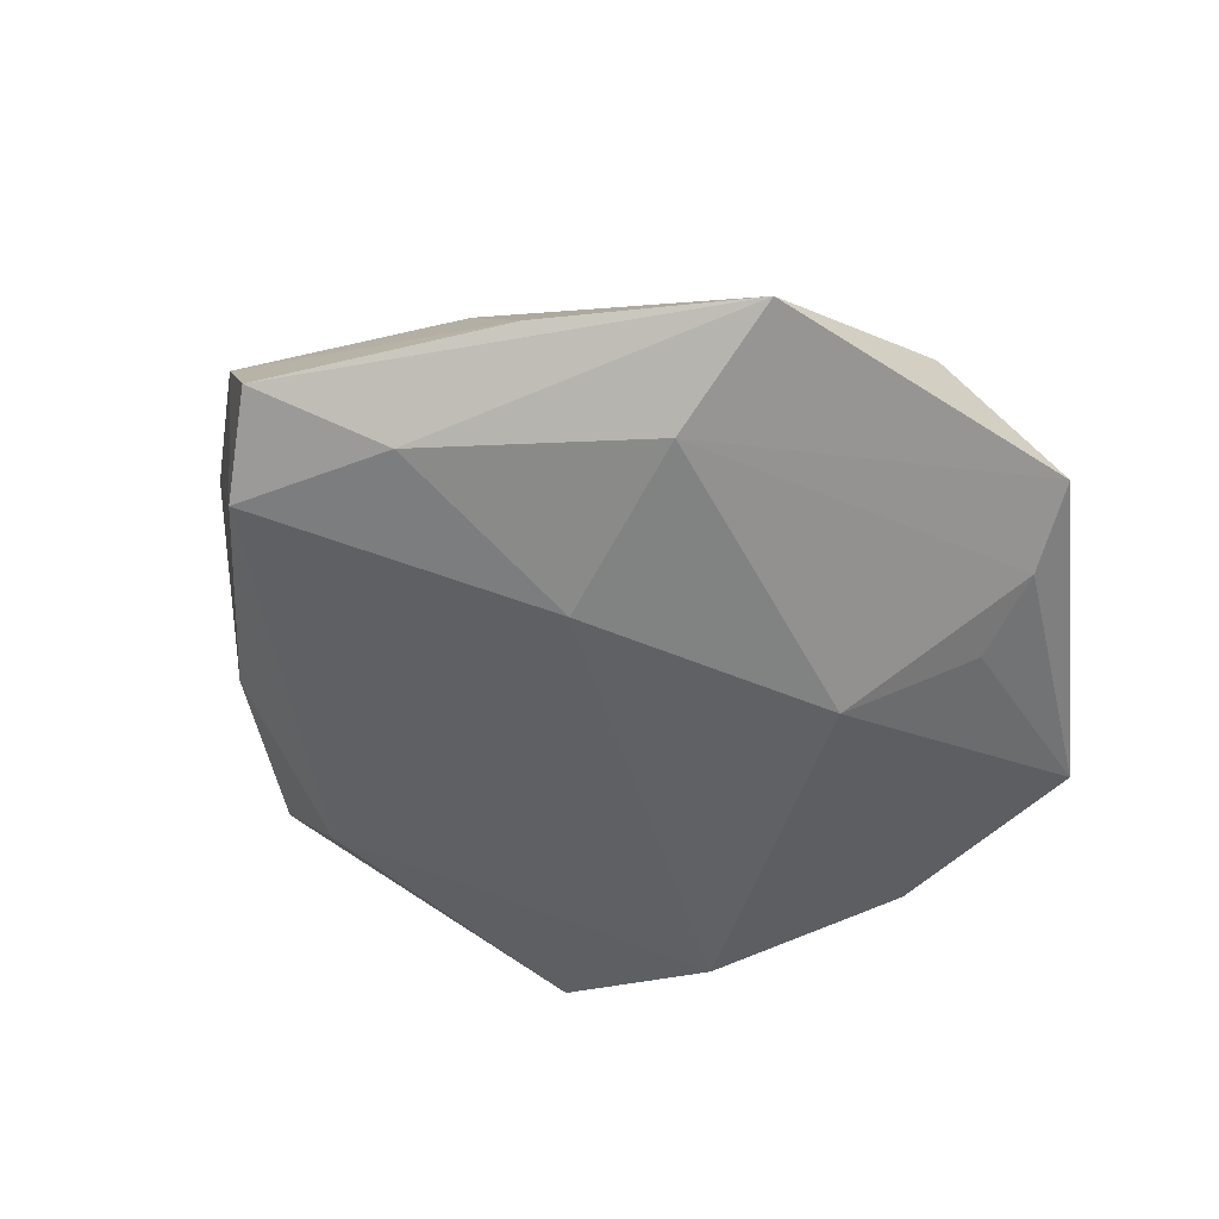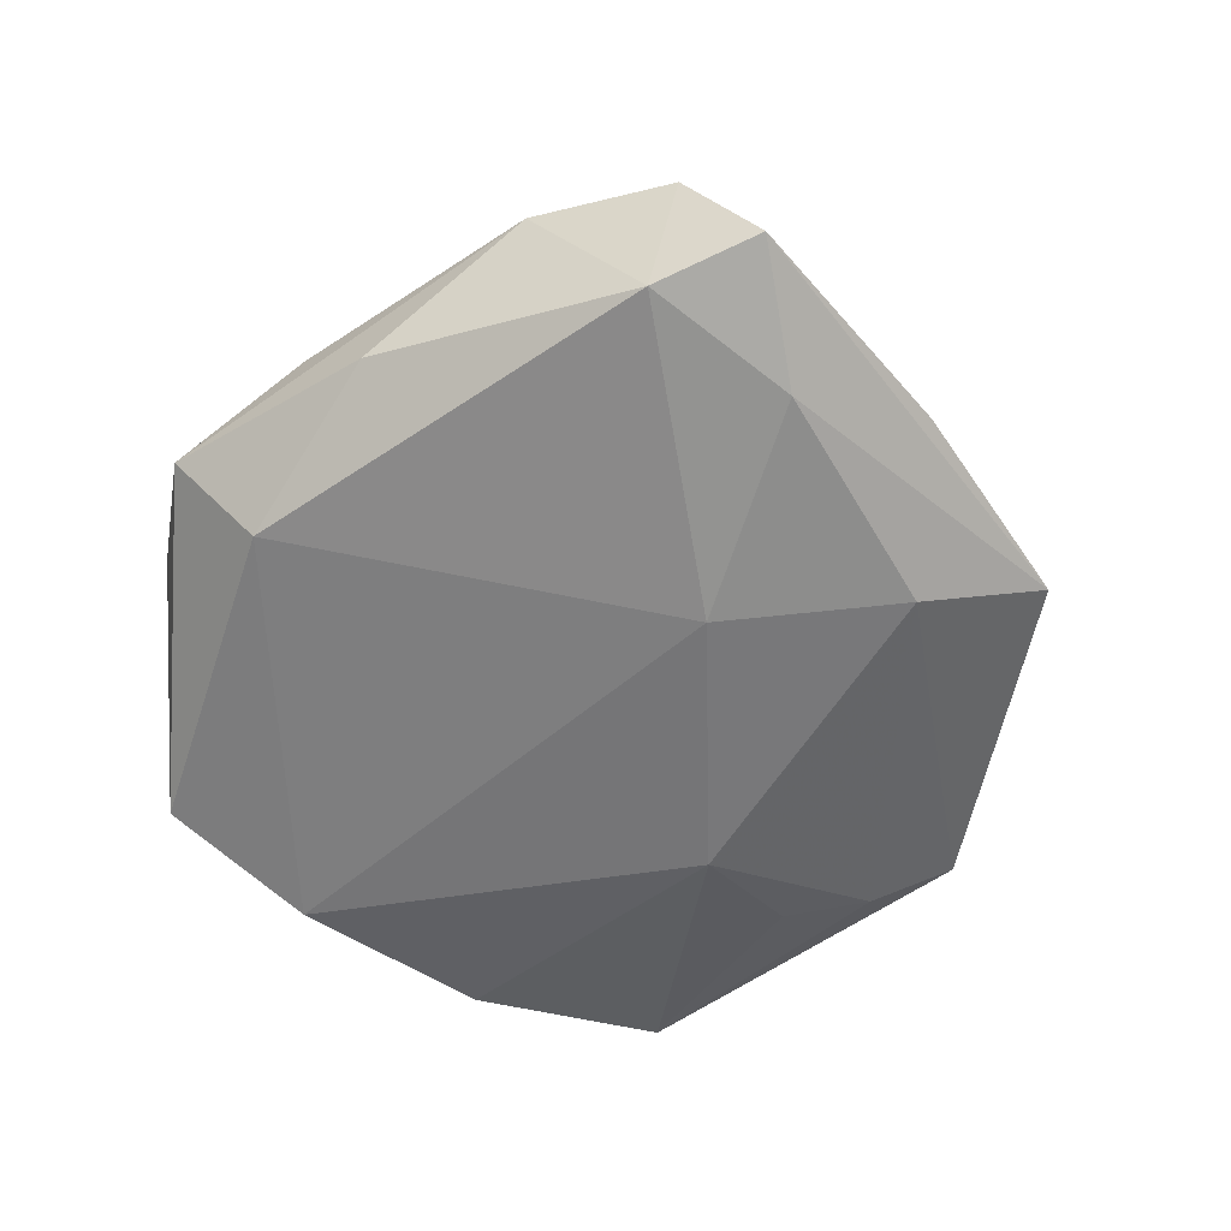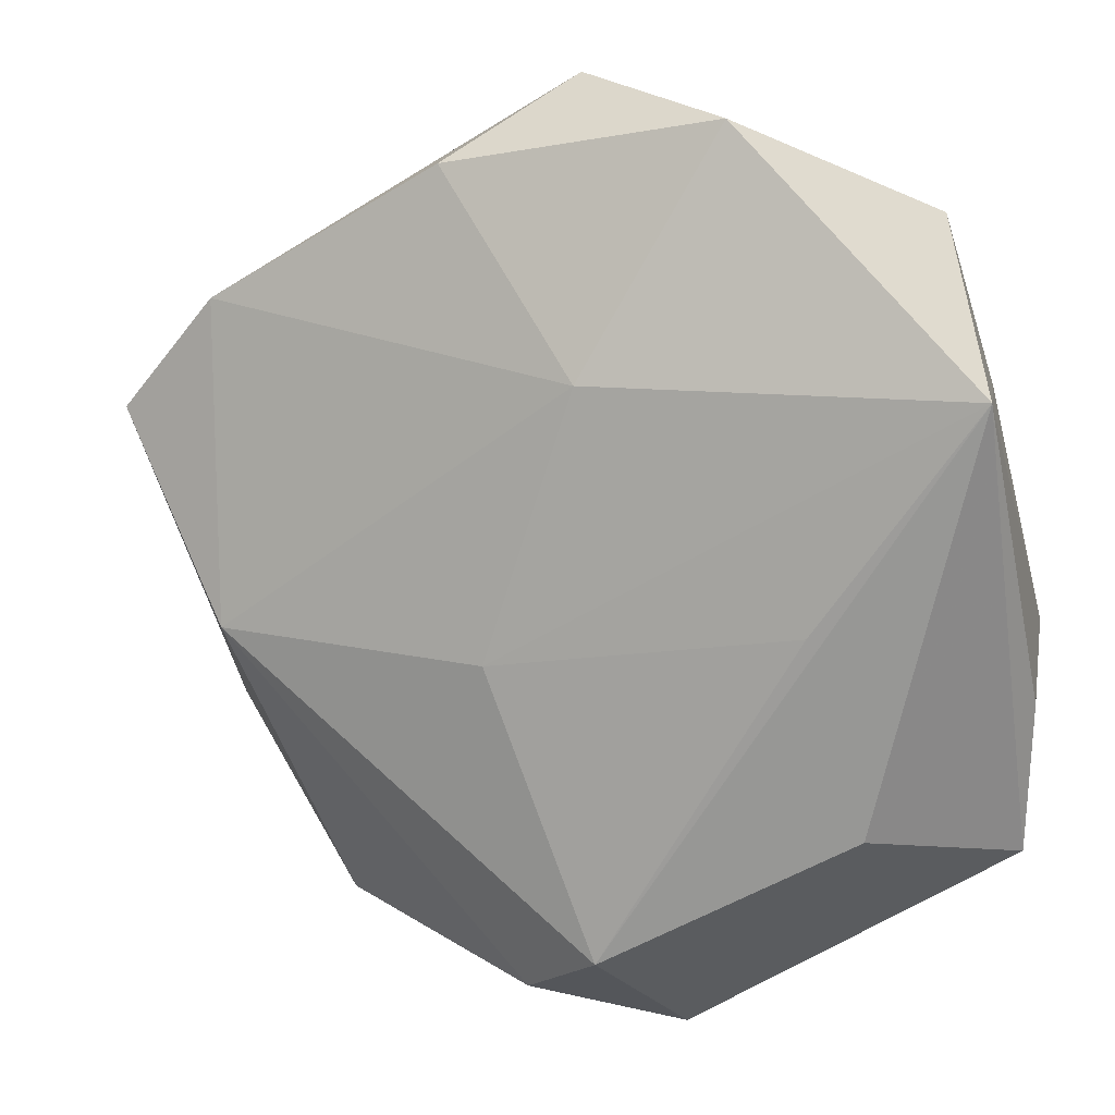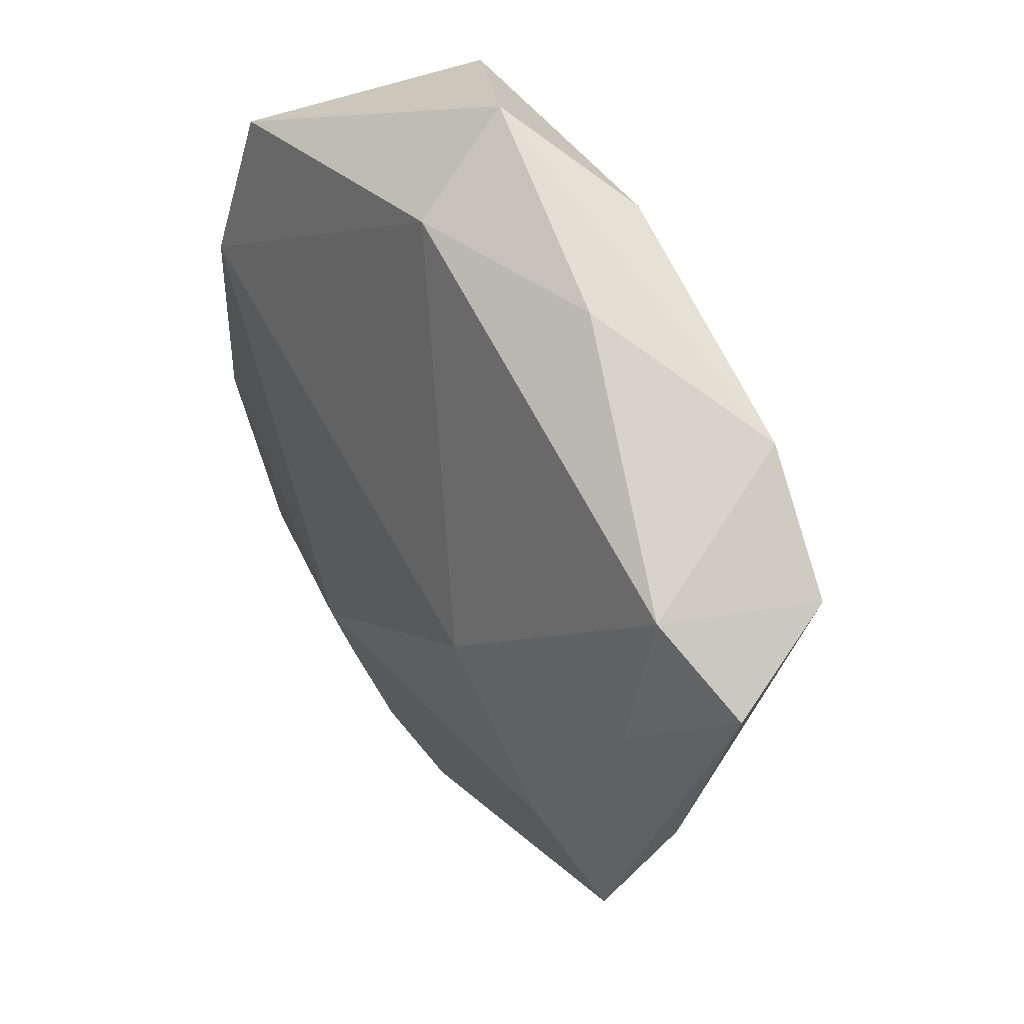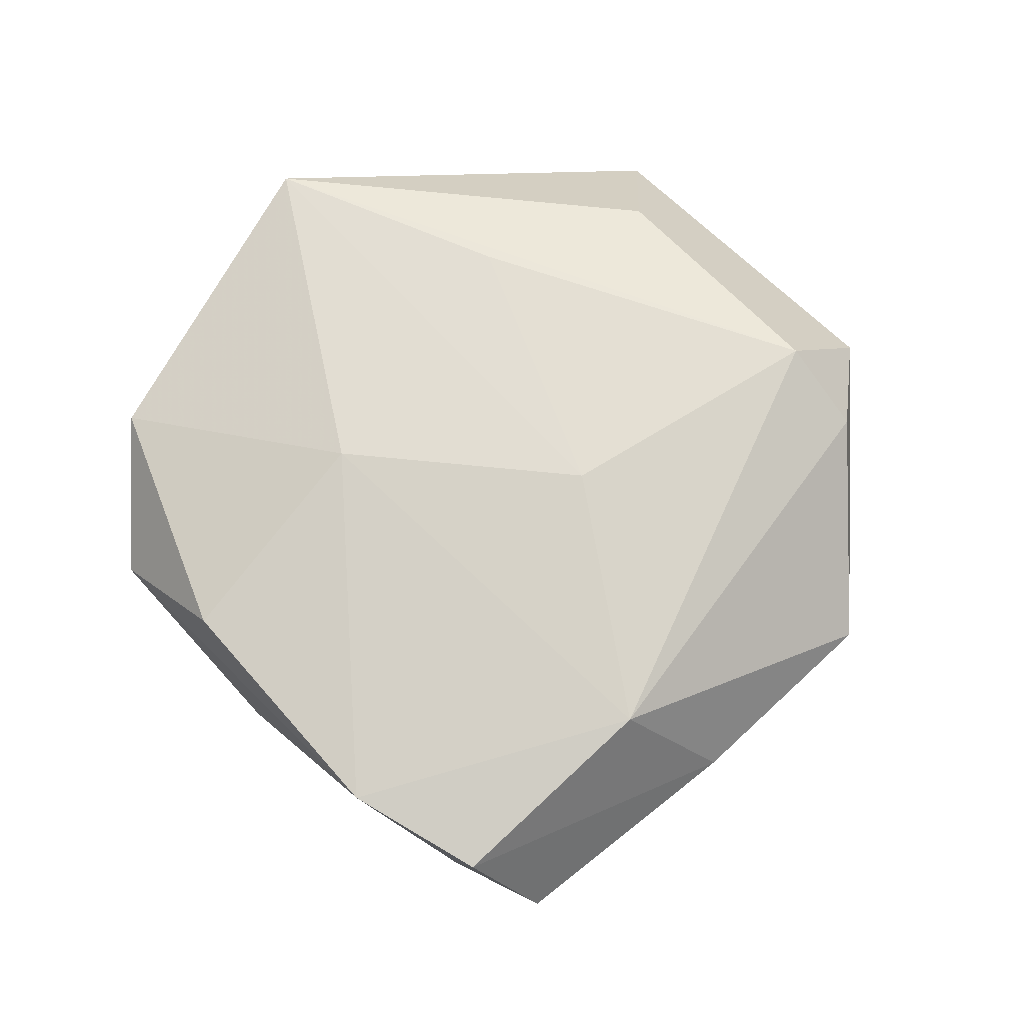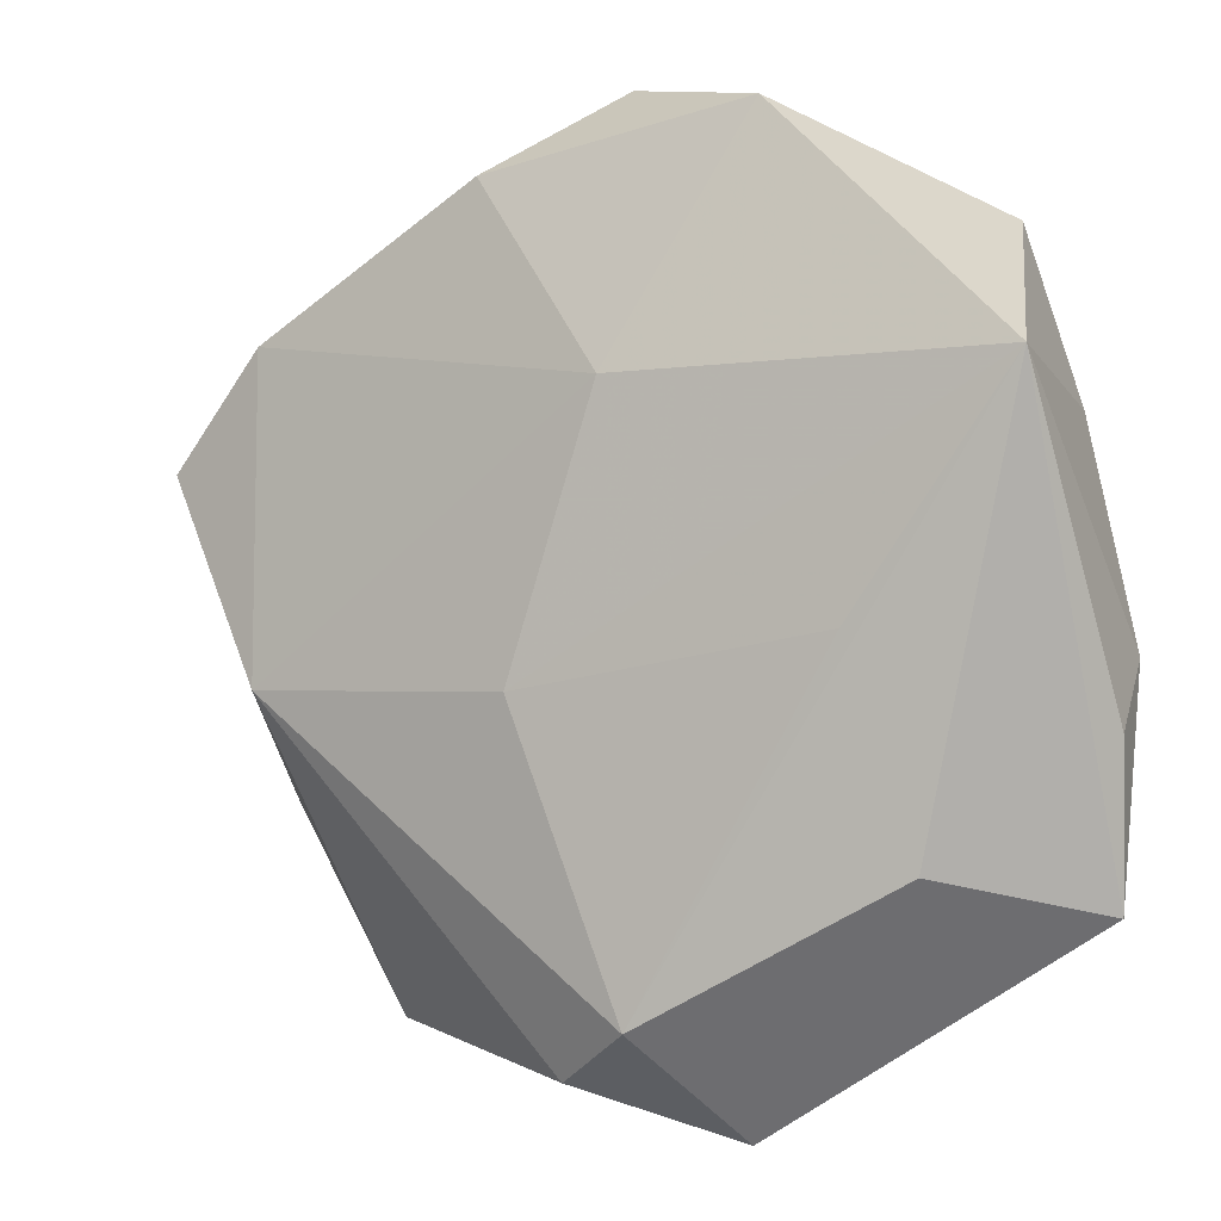
<metadata>
{"format":"obj","ext":"obj","renderer":"f3d","projection":"perspective","resolution":1024,"background":"white","views":[{"elev":-48.5,"azim":-52.2,"up":"+Z"},{"elev":-56.5,"azim":-115.4,"up":"+Z"},{"elev":11.5,"azim":18.4,"up":"+Y"},{"elev":36.4,"azim":-122.7,"up":"+Y"},{"elev":69.7,"azim":-102.2,"up":"+Z"},{"elev":-4.0,"azim":28.1,"up":"+Y"}]}
</metadata>
<code>
v -0.0454 0.01437 -0.009942
v 0.04043 0.01815 0.0132
v -0.01705 -0.005729 -0.01497
v -0.03733 -0.008607 0.01098
v 0.04199 -0.02917 -0.005223
v 0.0239 -0.004738 0.01363
v -0.04958 0.01283 0.006536
v 0.01761 -0.03258 -0.008907
v -0.04091 -0.0031 -0.01005
v 0.04213 -0.006561 -0.01023
v 0.01412 0.04289 0.008186
v -0.05329 0.005827 -0.005422
v -0.007758 -0.009482 0.01486
v 0.0315 0.03333 -0.01075
v 0.01379 -0.04175 -0.005766
v -0.02552 -0.02524 -0.01017
v 0.04309 -0.01339 -0.002549
v -0.04133 -0.01897 -0.003103
v -0.03901 0.02447 0.008036
v 0.008562 -0.04979 -0.00173
v -0.02338 0.03469 -0.003042
v 0.003304 -0.03912 0.01342
v 0.02879 -0.02556 0.008491
v 0.01011 -0.01952 -0.01518
v -0.002591 0.04687 -1.824e-05
v -0.004222 0.03769 -0.01021
v -0.0142 0.03832 0.008972
v -0.005315 -0.04402 0.008531
v 0.001321 0.01819 0.01447
v -0.02898 -0.03963 -0.003232
v 0.03624 0.01601 -0.01337
f 23 2 22
f 23 5 2
f 2 5 17
f 7 1 12
f 22 13 4
f 4 28 22
f 30 28 4
f 22 2 6
f 6 13 22
f 2 13 6
f 26 25 14
f 21 26 1
f 25 26 21
f 31 26 14
f 14 2 31
f 3 24 16
f 1 26 3
f 3 31 24
f 26 31 3
f 20 28 30
f 20 30 16
f 22 28 20
f 20 23 22
f 5 23 20
f 18 12 30
f 30 4 18
f 7 12 18
f 18 4 7
f 25 27 11
f 11 2 14
f 14 25 11
f 29 13 2
f 2 11 29
f 29 11 27
f 29 4 13
f 5 24 10
f 24 31 10
f 10 17 5
f 2 17 10
f 10 31 2
f 9 3 16
f 1 3 9
f 9 12 1
f 16 30 9
f 30 12 9
f 5 20 15
f 16 24 15
f 15 20 16
f 7 4 19
f 4 29 19
f 19 29 27
f 19 1 7
f 19 21 1
f 19 27 25
f 25 21 19
f 8 24 5
f 5 15 8
f 8 15 24

</code>
